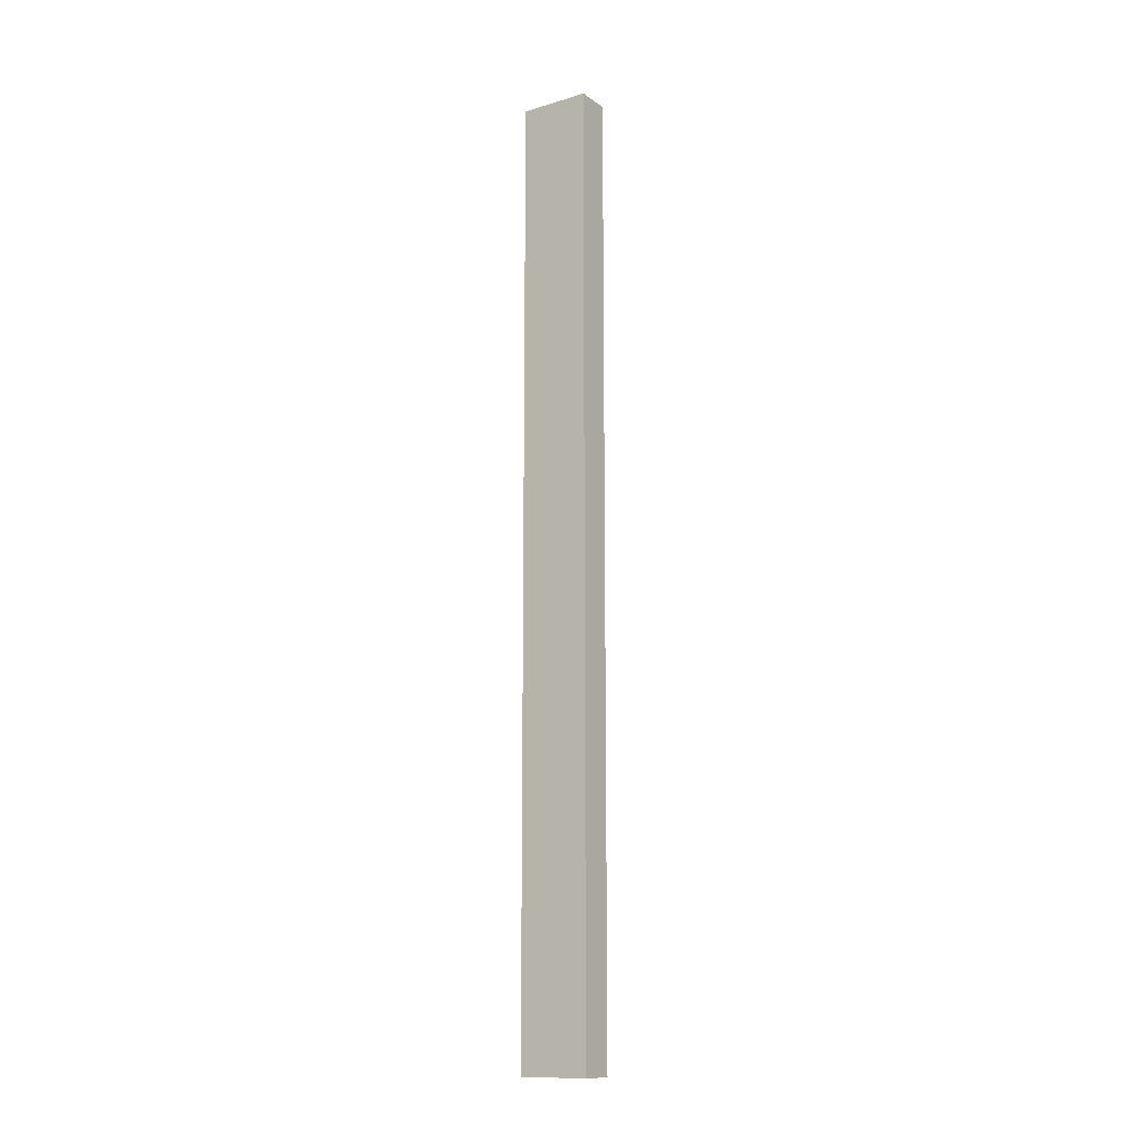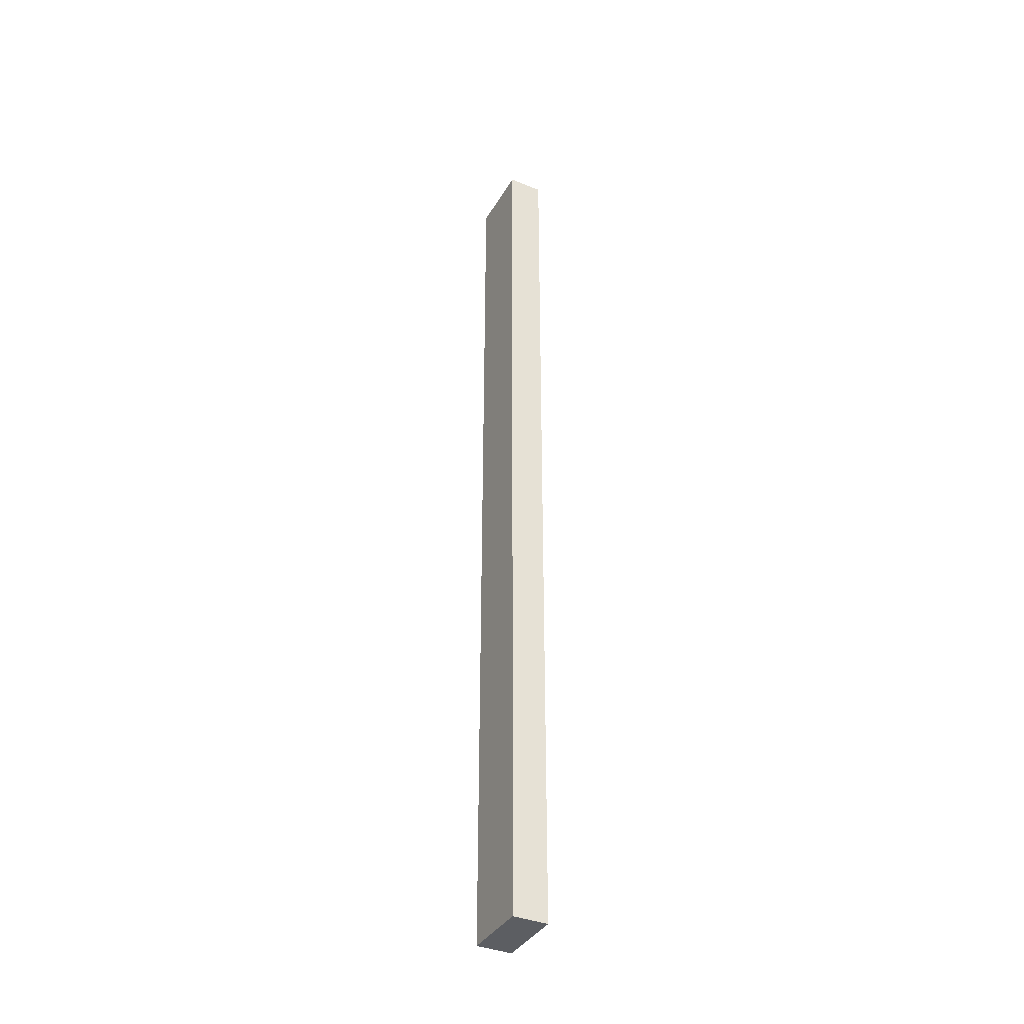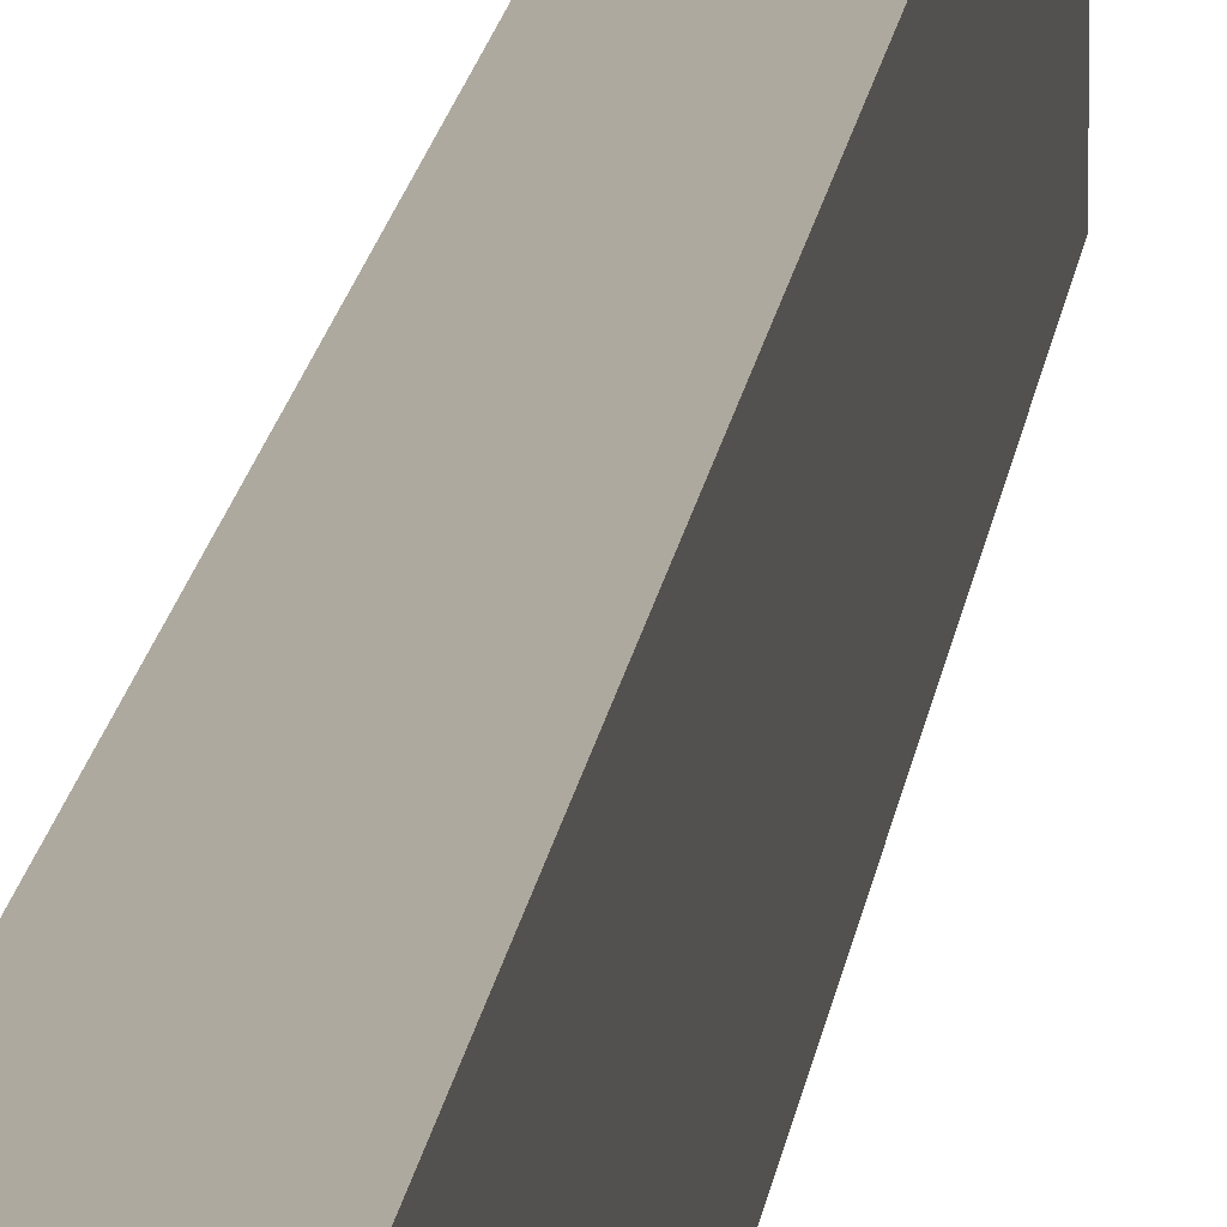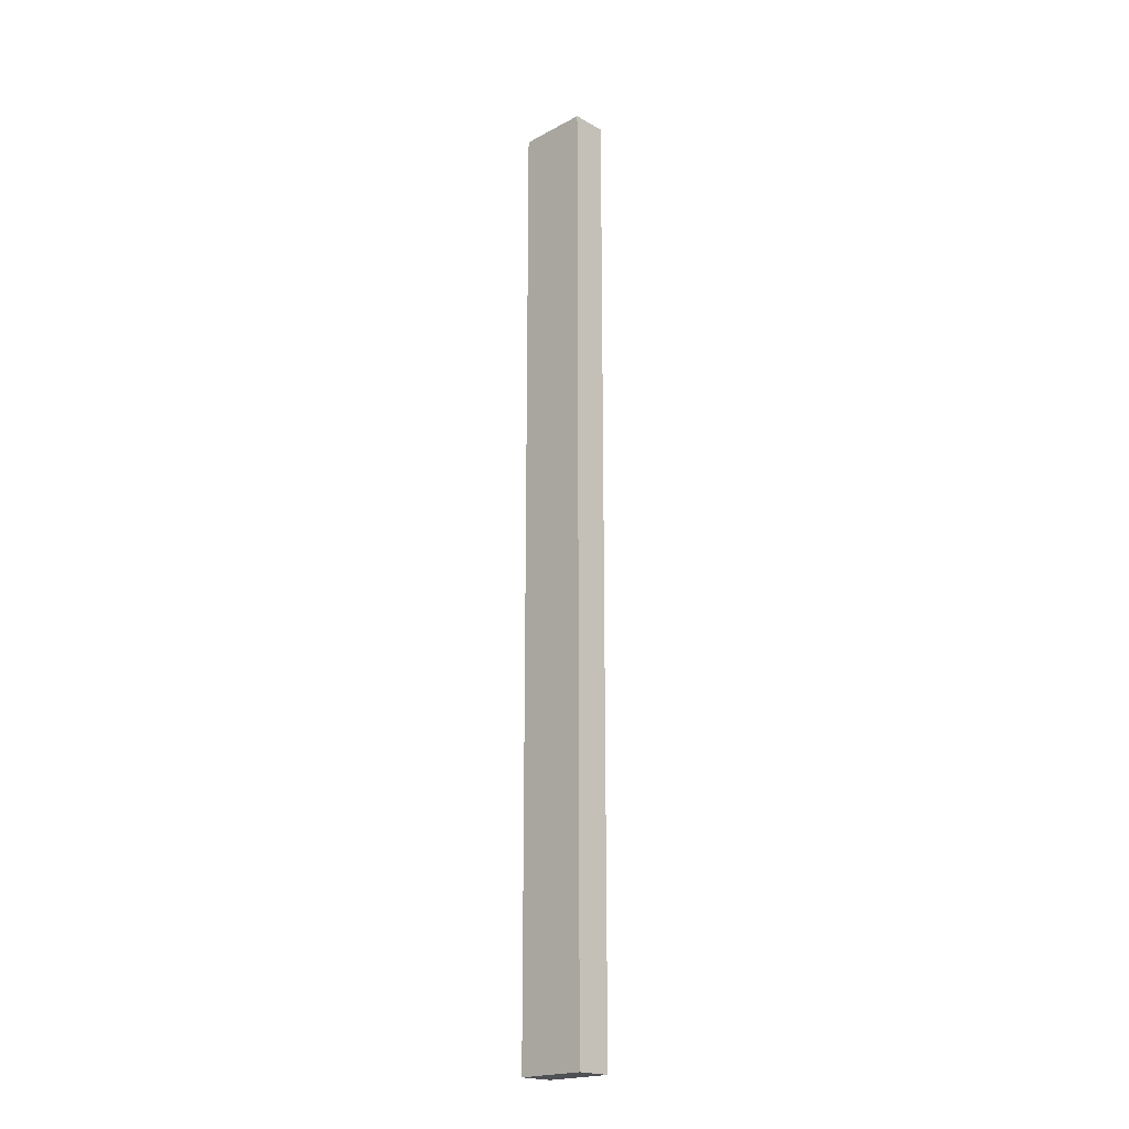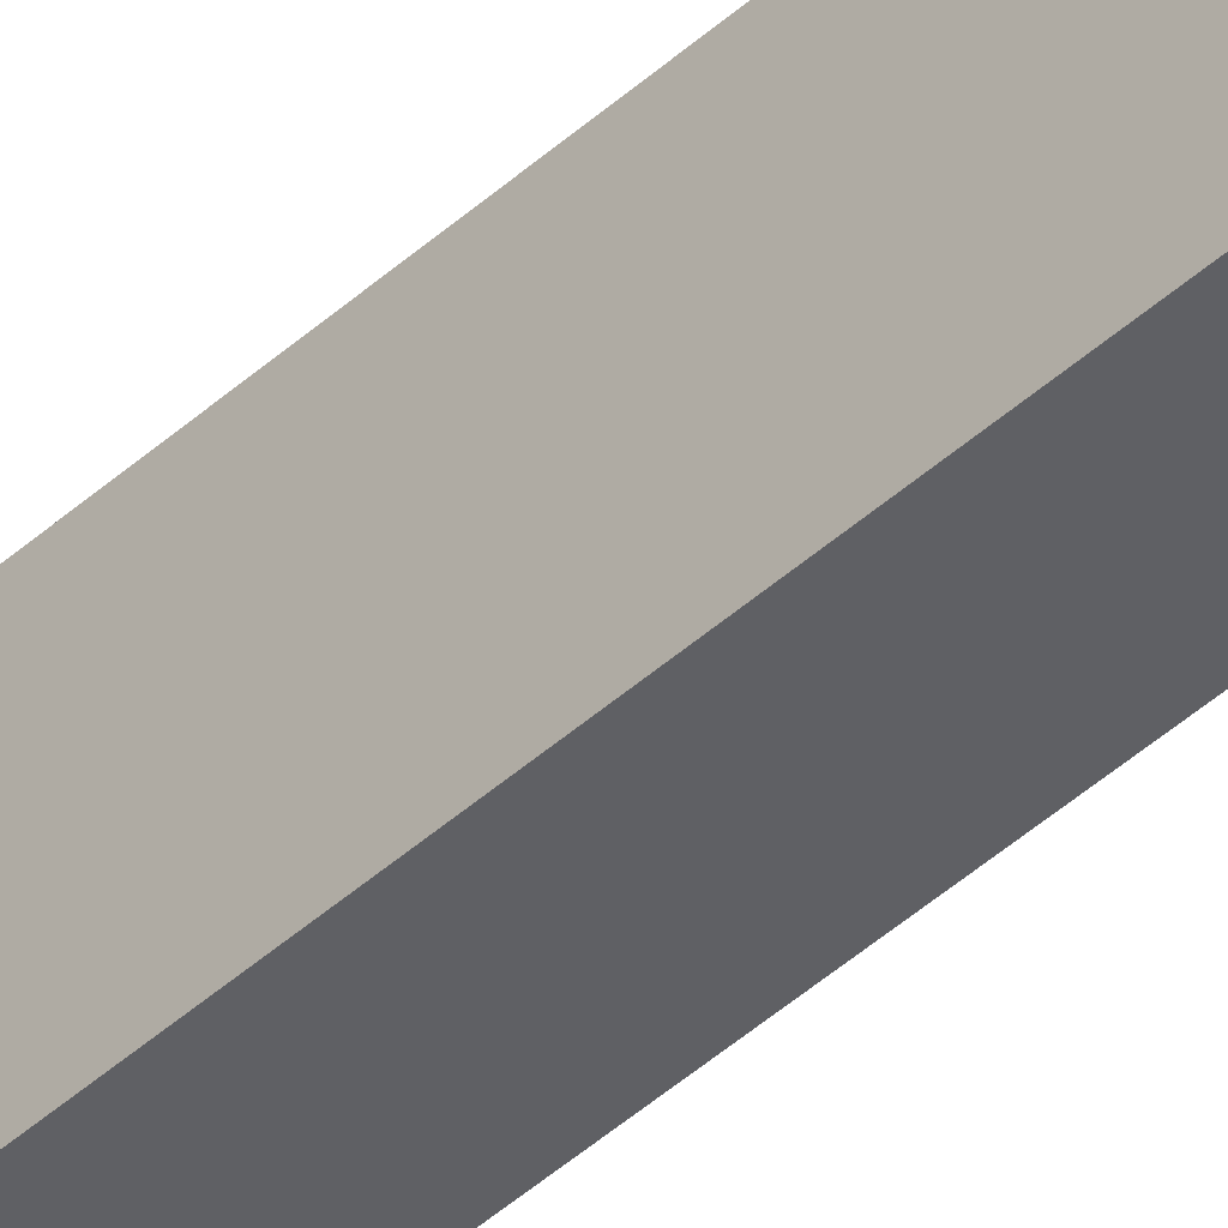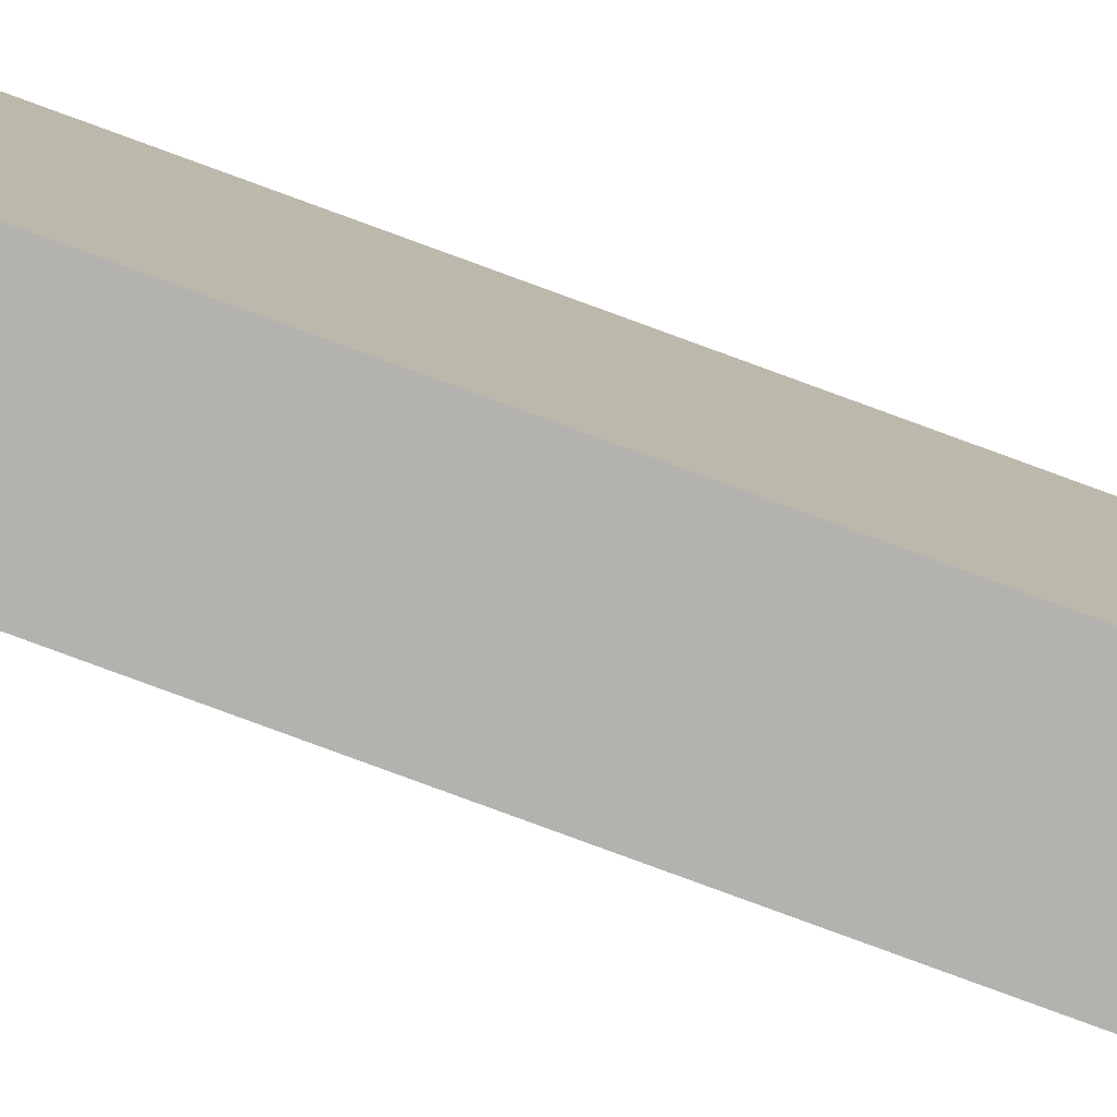
<metadata>
{"format":"obj","ext":"obj","renderer":"f3d","projection":"perspective","resolution":1024,"background":"white","views":[{"elev":-13.6,"azim":-56.2,"up":"+Z"},{"elev":-37.7,"azim":152.7,"up":"+Z"},{"elev":9.1,"azim":3.9,"up":"+Y"},{"elev":-20.1,"azim":134.2,"up":"+Z"},{"elev":-44.8,"azim":-43.8,"up":"+Y"},{"elev":-79.7,"azim":-110.2,"up":"+Y"}]}
</metadata>
<code>
o cube
v 1.438 0.0625 0.1875
v 1.438 0.0625 -0.6875
v 1.438 -0.0625 0.1875
v 1.438 -0.0625 -0.6875
v 1.375 0.0625 0.1875
v 1.375 0.0625 -0.6875
v 1.375 -0.0625 0.1875
v 1.375 -0.0625 -0.6875
v 1.438 0.0625 -0.6875
v 1.438 0.0625 -1.5
v 1.438 -0.0625 -0.6875
v 1.438 -0.0625 -1.5
v 1.375 0.0625 -0.6875
v 1.375 0.0625 -1.5
v 1.375 -0.0625 -0.6875
v 1.375 -0.0625 -1.5
f 4 2 1 3
f 7 5 6 8
f 1 2 6 5
f 4 3 7 8
f 3 1 5 7
f 12 10 9 11
f 15 13 14 16
f 9 10 14 13
f 12 11 15 16
f 16 14 10 12

</code>
